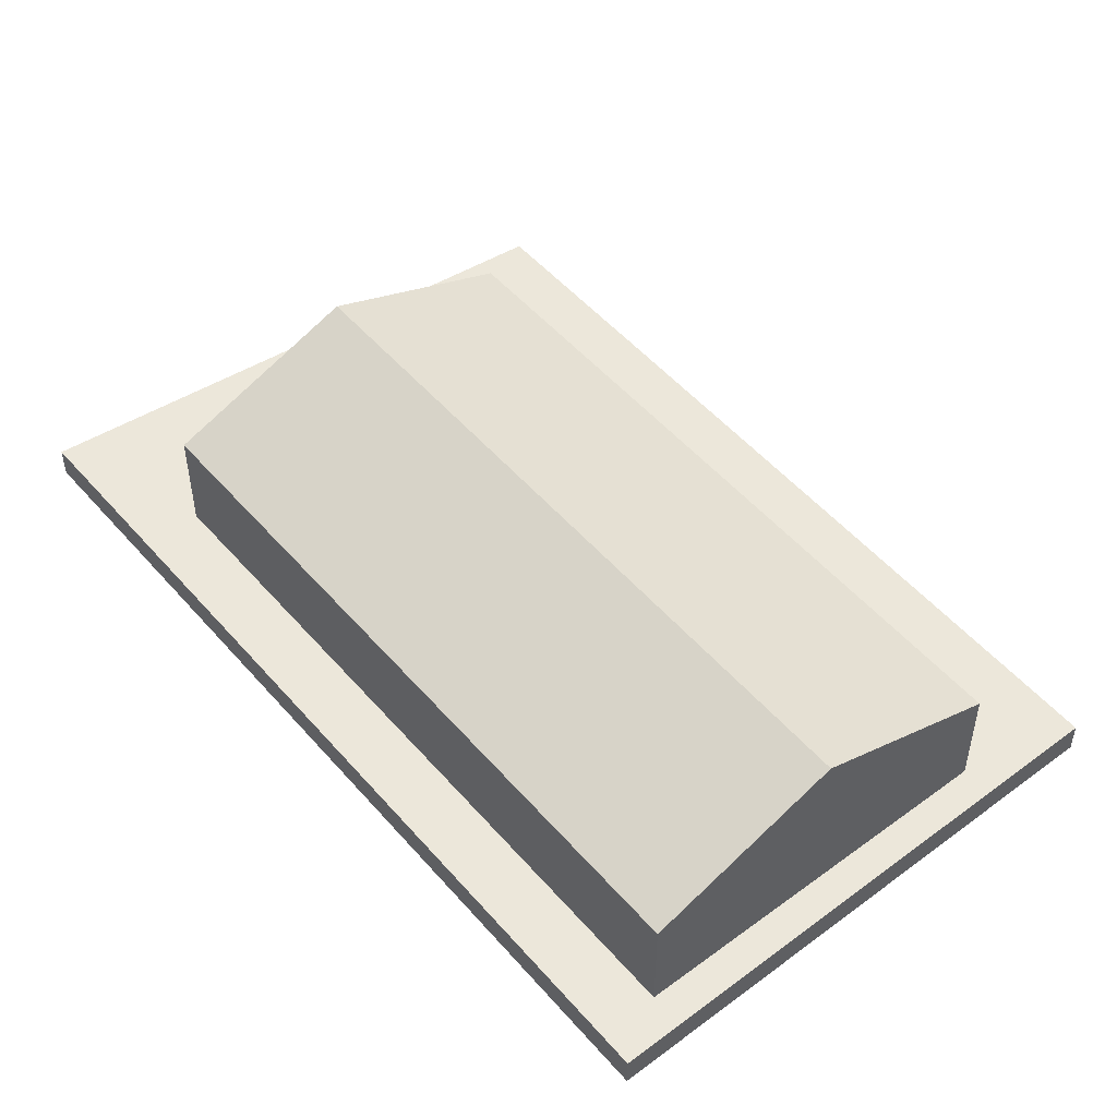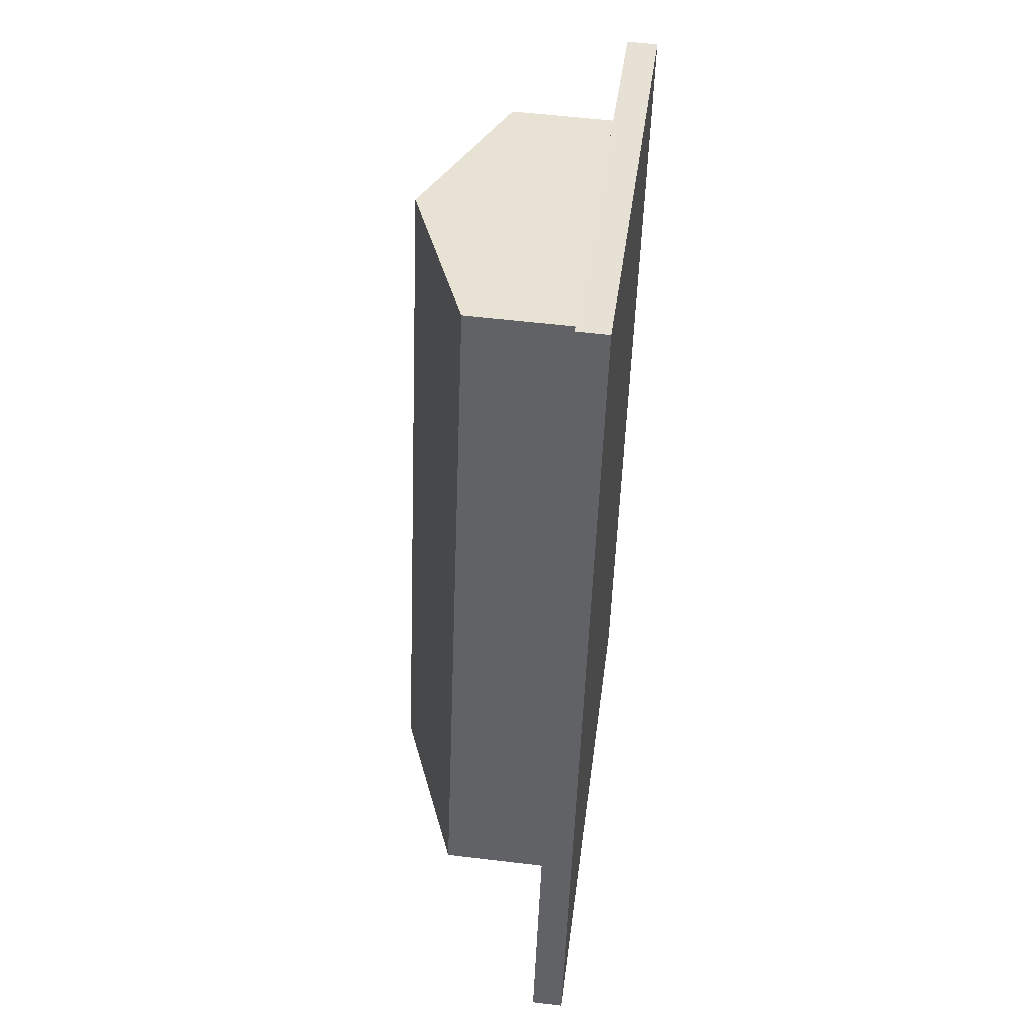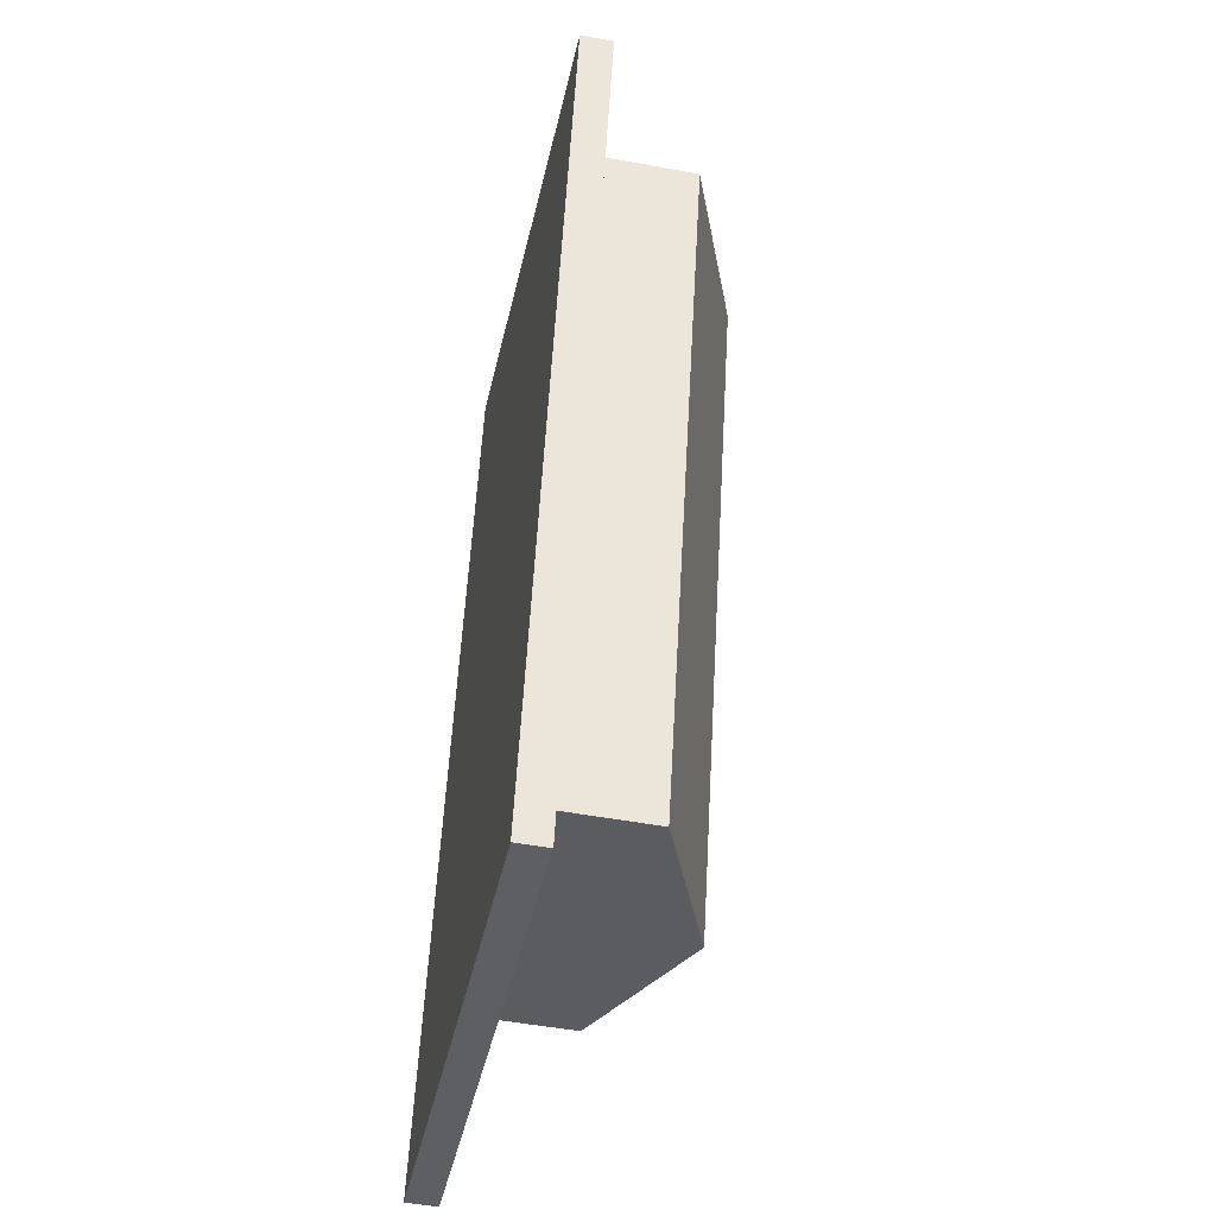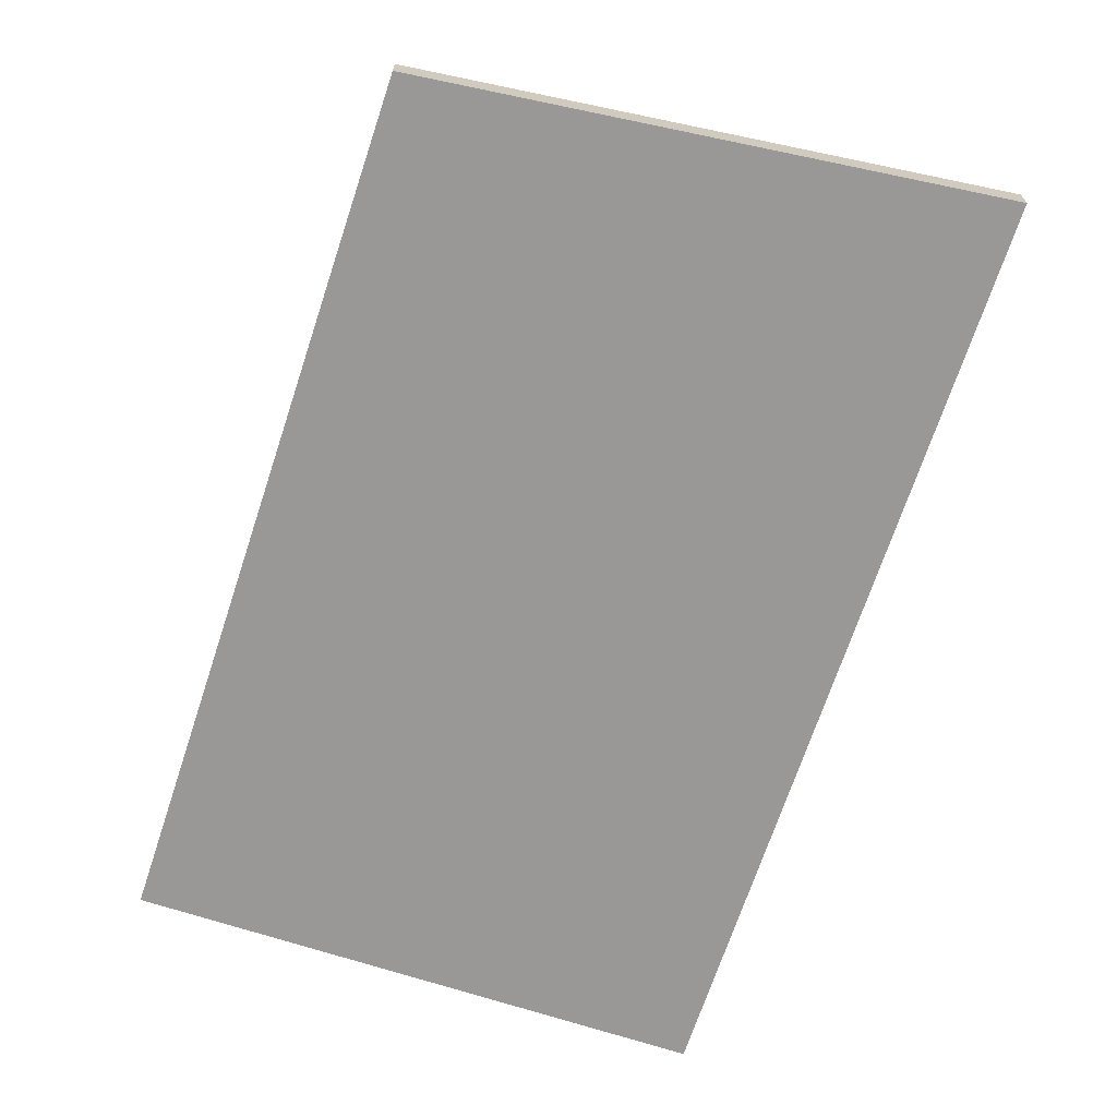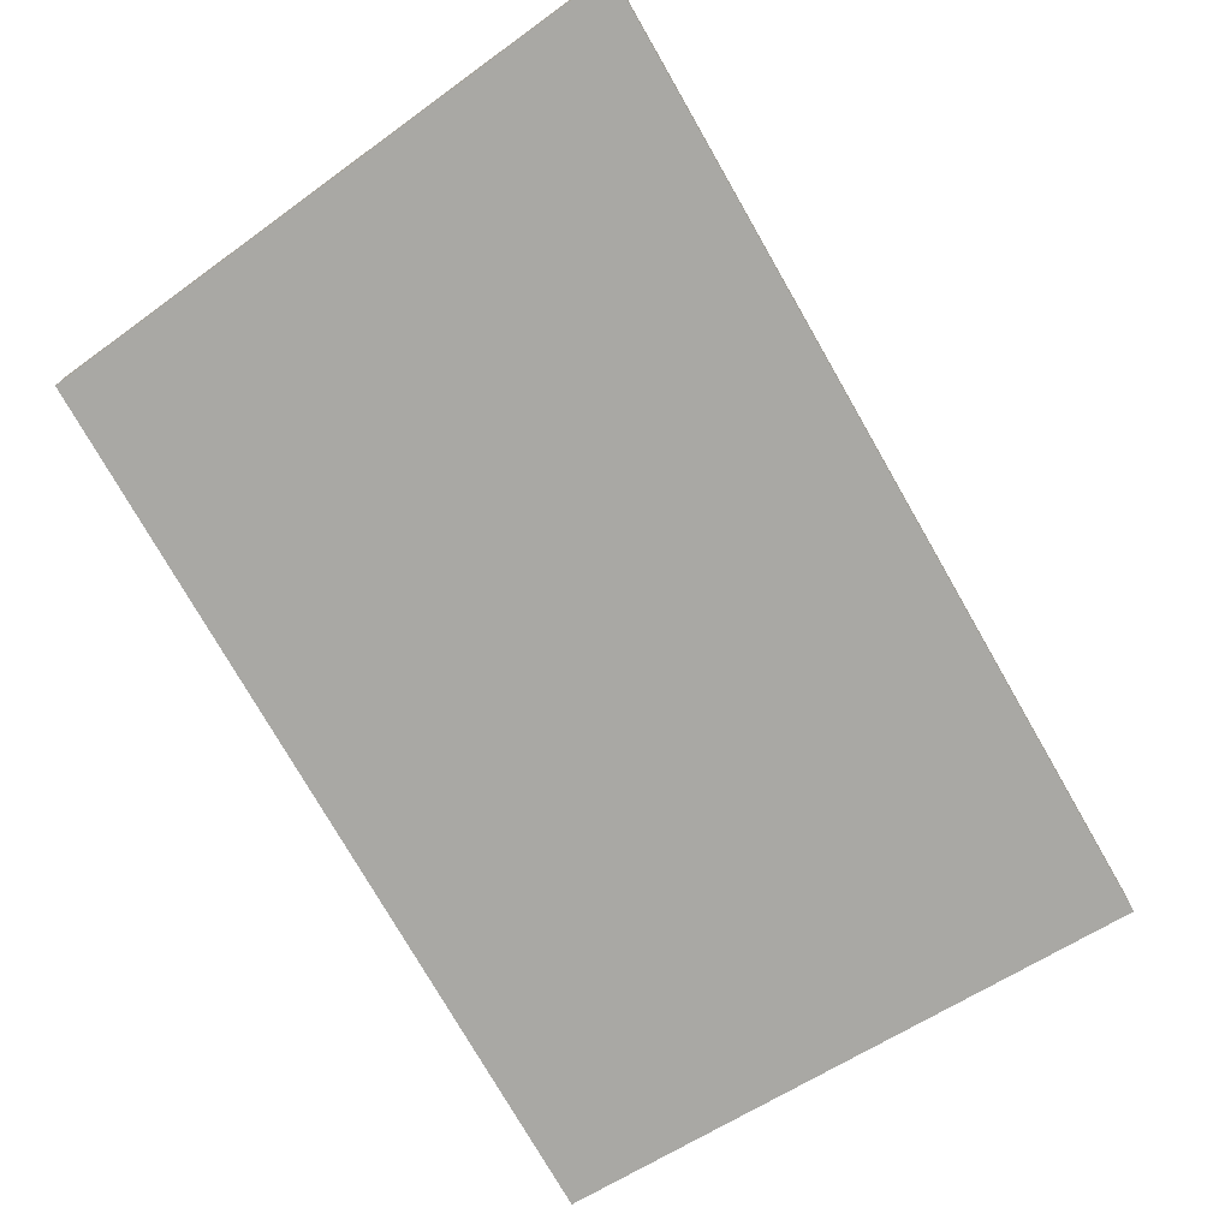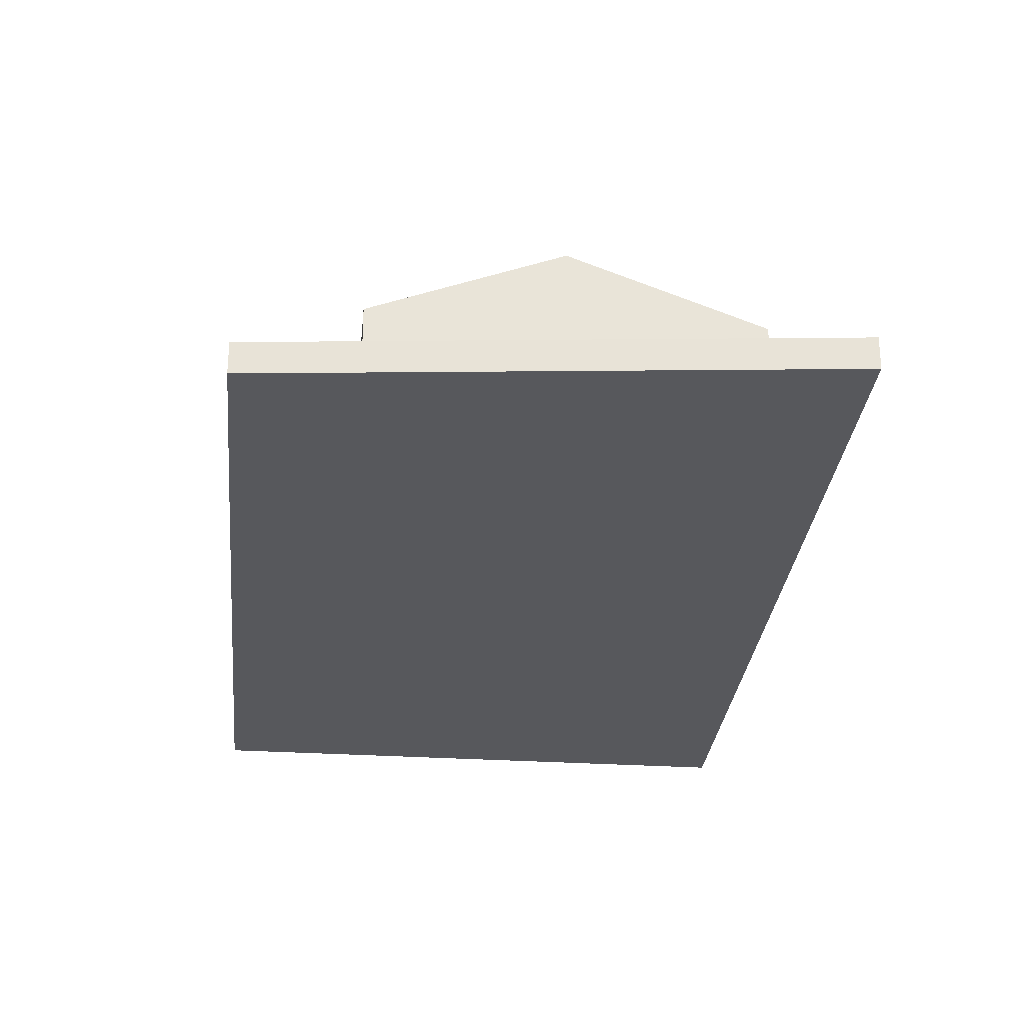
<metadata>
{"format":"obj","ext":"obj","renderer":"f3d","projection":"perspective","resolution":1024,"background":"white","views":[{"elev":51.0,"azim":-23.6,"up":"+Y"},{"elev":54.2,"azim":-82.7,"up":"+Z"},{"elev":-50.0,"azim":78.5,"up":"+Z"},{"elev":-68.6,"azim":177.5,"up":"+Y"},{"elev":-75.0,"azim":-134.6,"up":"+Y"},{"elev":-28.4,"azim":-169.9,"up":"+Y"}]}
</metadata>
<code>
v  10.73 -1.86e-15 30.37
v  8.703 1.13 30.94
v  8.703 -1.895e-15 30.94
v  10.73 1.13 30.37
v  23.74 -1.636e-15 26.72
v  23.74 1.13 26.72
v  27.72 -1.568e-15 25.6
v  27.72 1.13 25.6
v  16.6 4.95 1.332
v  23.44 1.13 25.64
v  16.6 1.13 1.332
v  23.44 4.95 25.64
v  20.61 1.13 0.239
v  19.63 1.974e-16 -3.224
v  19.63 1.13 -3.224
v  20.61 -1.463e-17 0.239
v  21.43 1.13 3.155
v  21.43 -1.932e-16 3.155
v  27.43 1.13 24.55
v  27.43 -1.503e-15 24.55
v  8.367 -1.821e-15 29.75
v  1.531 -3.332e-16 5.442
v  15.51 1.56e-16 -2.547
v  2.092 2.106e-17 -0.344
v  0 0 0
v  2.092 1.13 -0.344
v  0 1.13 6.919e-17
v  15.51 1.13 -2.547
v  10.4 4.95 29.19
v  10.08 7.5 3.109
v  3.563 4.95 4.887
v  16.92 7.5 27.41
v  1.531 1.13 5.442
v  8.367 1.13 29.75
v  16.92 1.13 27.41
v  10.4 1.13 29.19
v  3.563 1.13 4.887
v  10.08 1.13 3.109
g defaultobject
f 1 2 3
f 2 1 4
f 4 1 5
f 4 5 6
f 6 5 7
f 6 7 8
f 9 10 11
f 10 9 12
f 13 14 15
f 14 13 16
f 16 13 17
f 16 17 18
f 19 18 17
f 18 19 20
f 20 19 8
f 20 8 7
f 5 20 7
f 20 5 18
f 18 5 1
f 18 1 3
f 18 3 21
f 18 21 22
f 18 22 16
f 16 22 14
f 14 22 23
f 23 22 24
f 24 22 25
f 26 25 27
f 25 26 24
f 24 26 28
f 24 28 23
f 23 28 15
f 23 15 14
f 29 30 31
f 30 29 32
f 33 26 27
f 26 33 28
f 28 33 34
f 28 34 15
f 15 34 13
f 13 34 17
f 17 34 19
f 19 34 2
f 19 2 4
f 19 4 6
f 19 6 8
f 32 9 30
f 9 32 12
f 35 29 36
f 29 35 32
f 32 35 10
f 32 10 12
f 22 27 25
f 27 22 33
f 33 22 21
f 33 21 34
f 34 21 3
f 34 3 2
f 29 37 36
f 37 29 31
f 30 37 31
f 37 30 38
f 38 30 9
f 38 9 11

</code>
